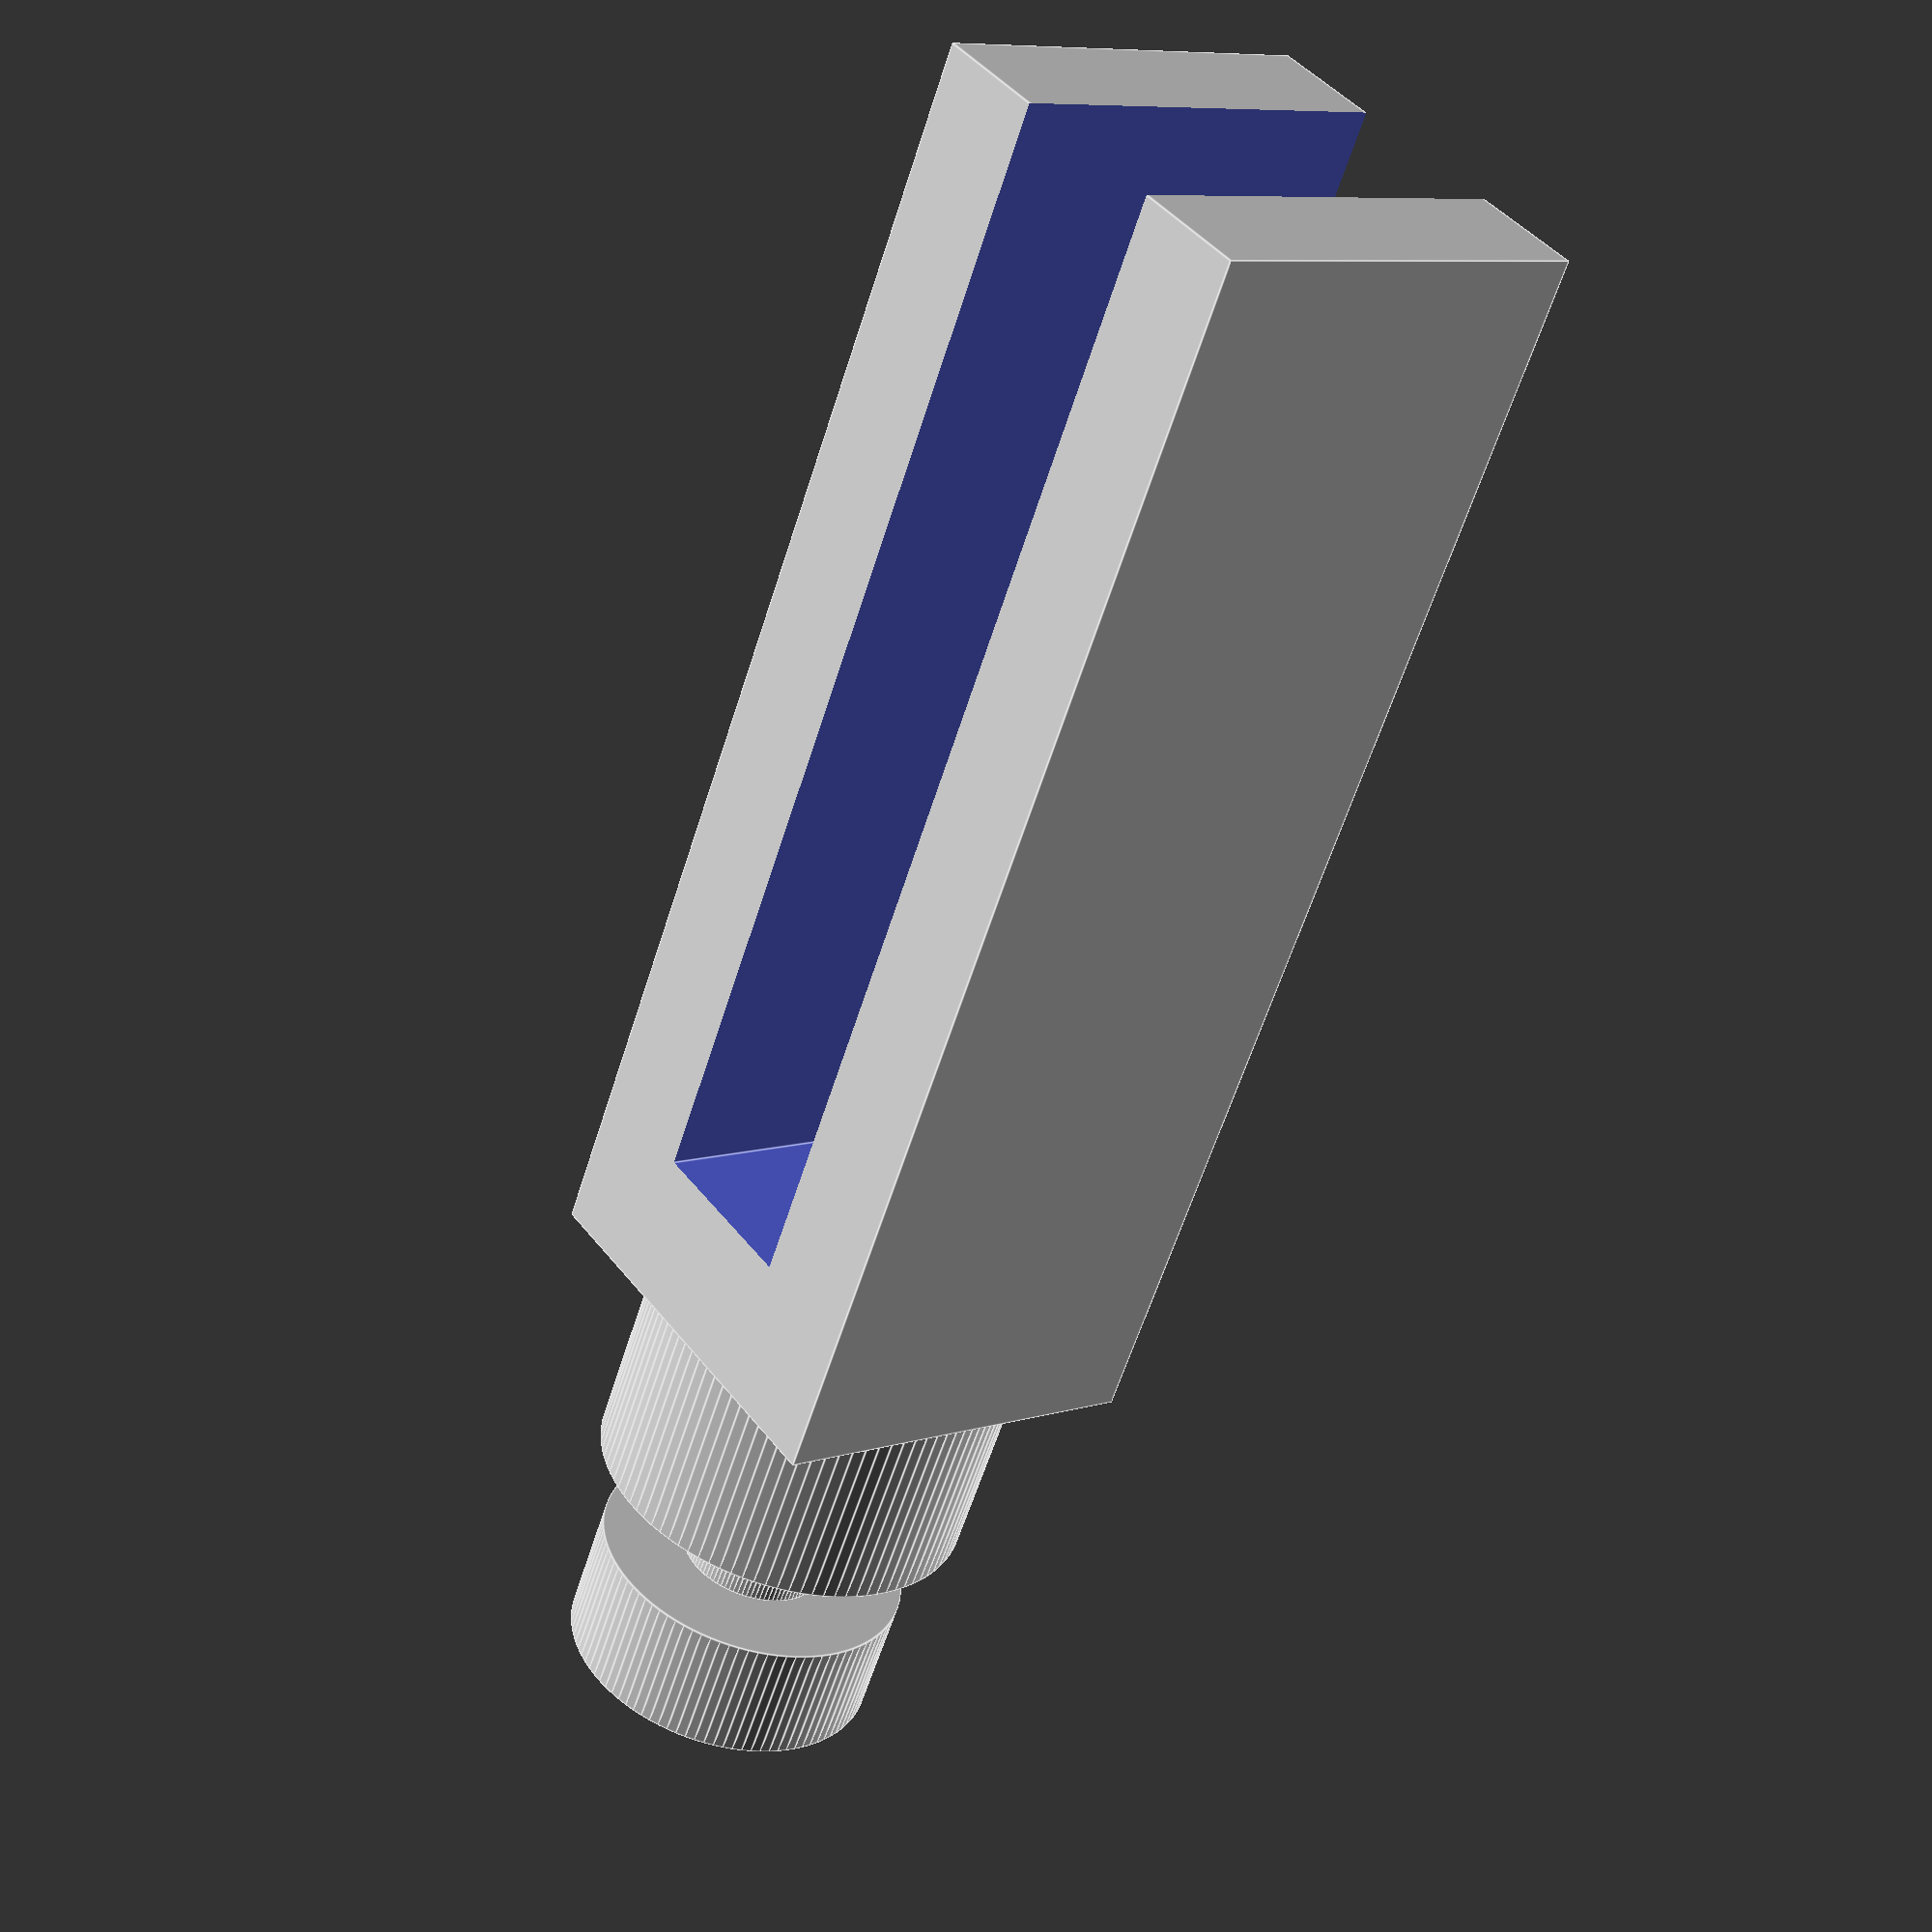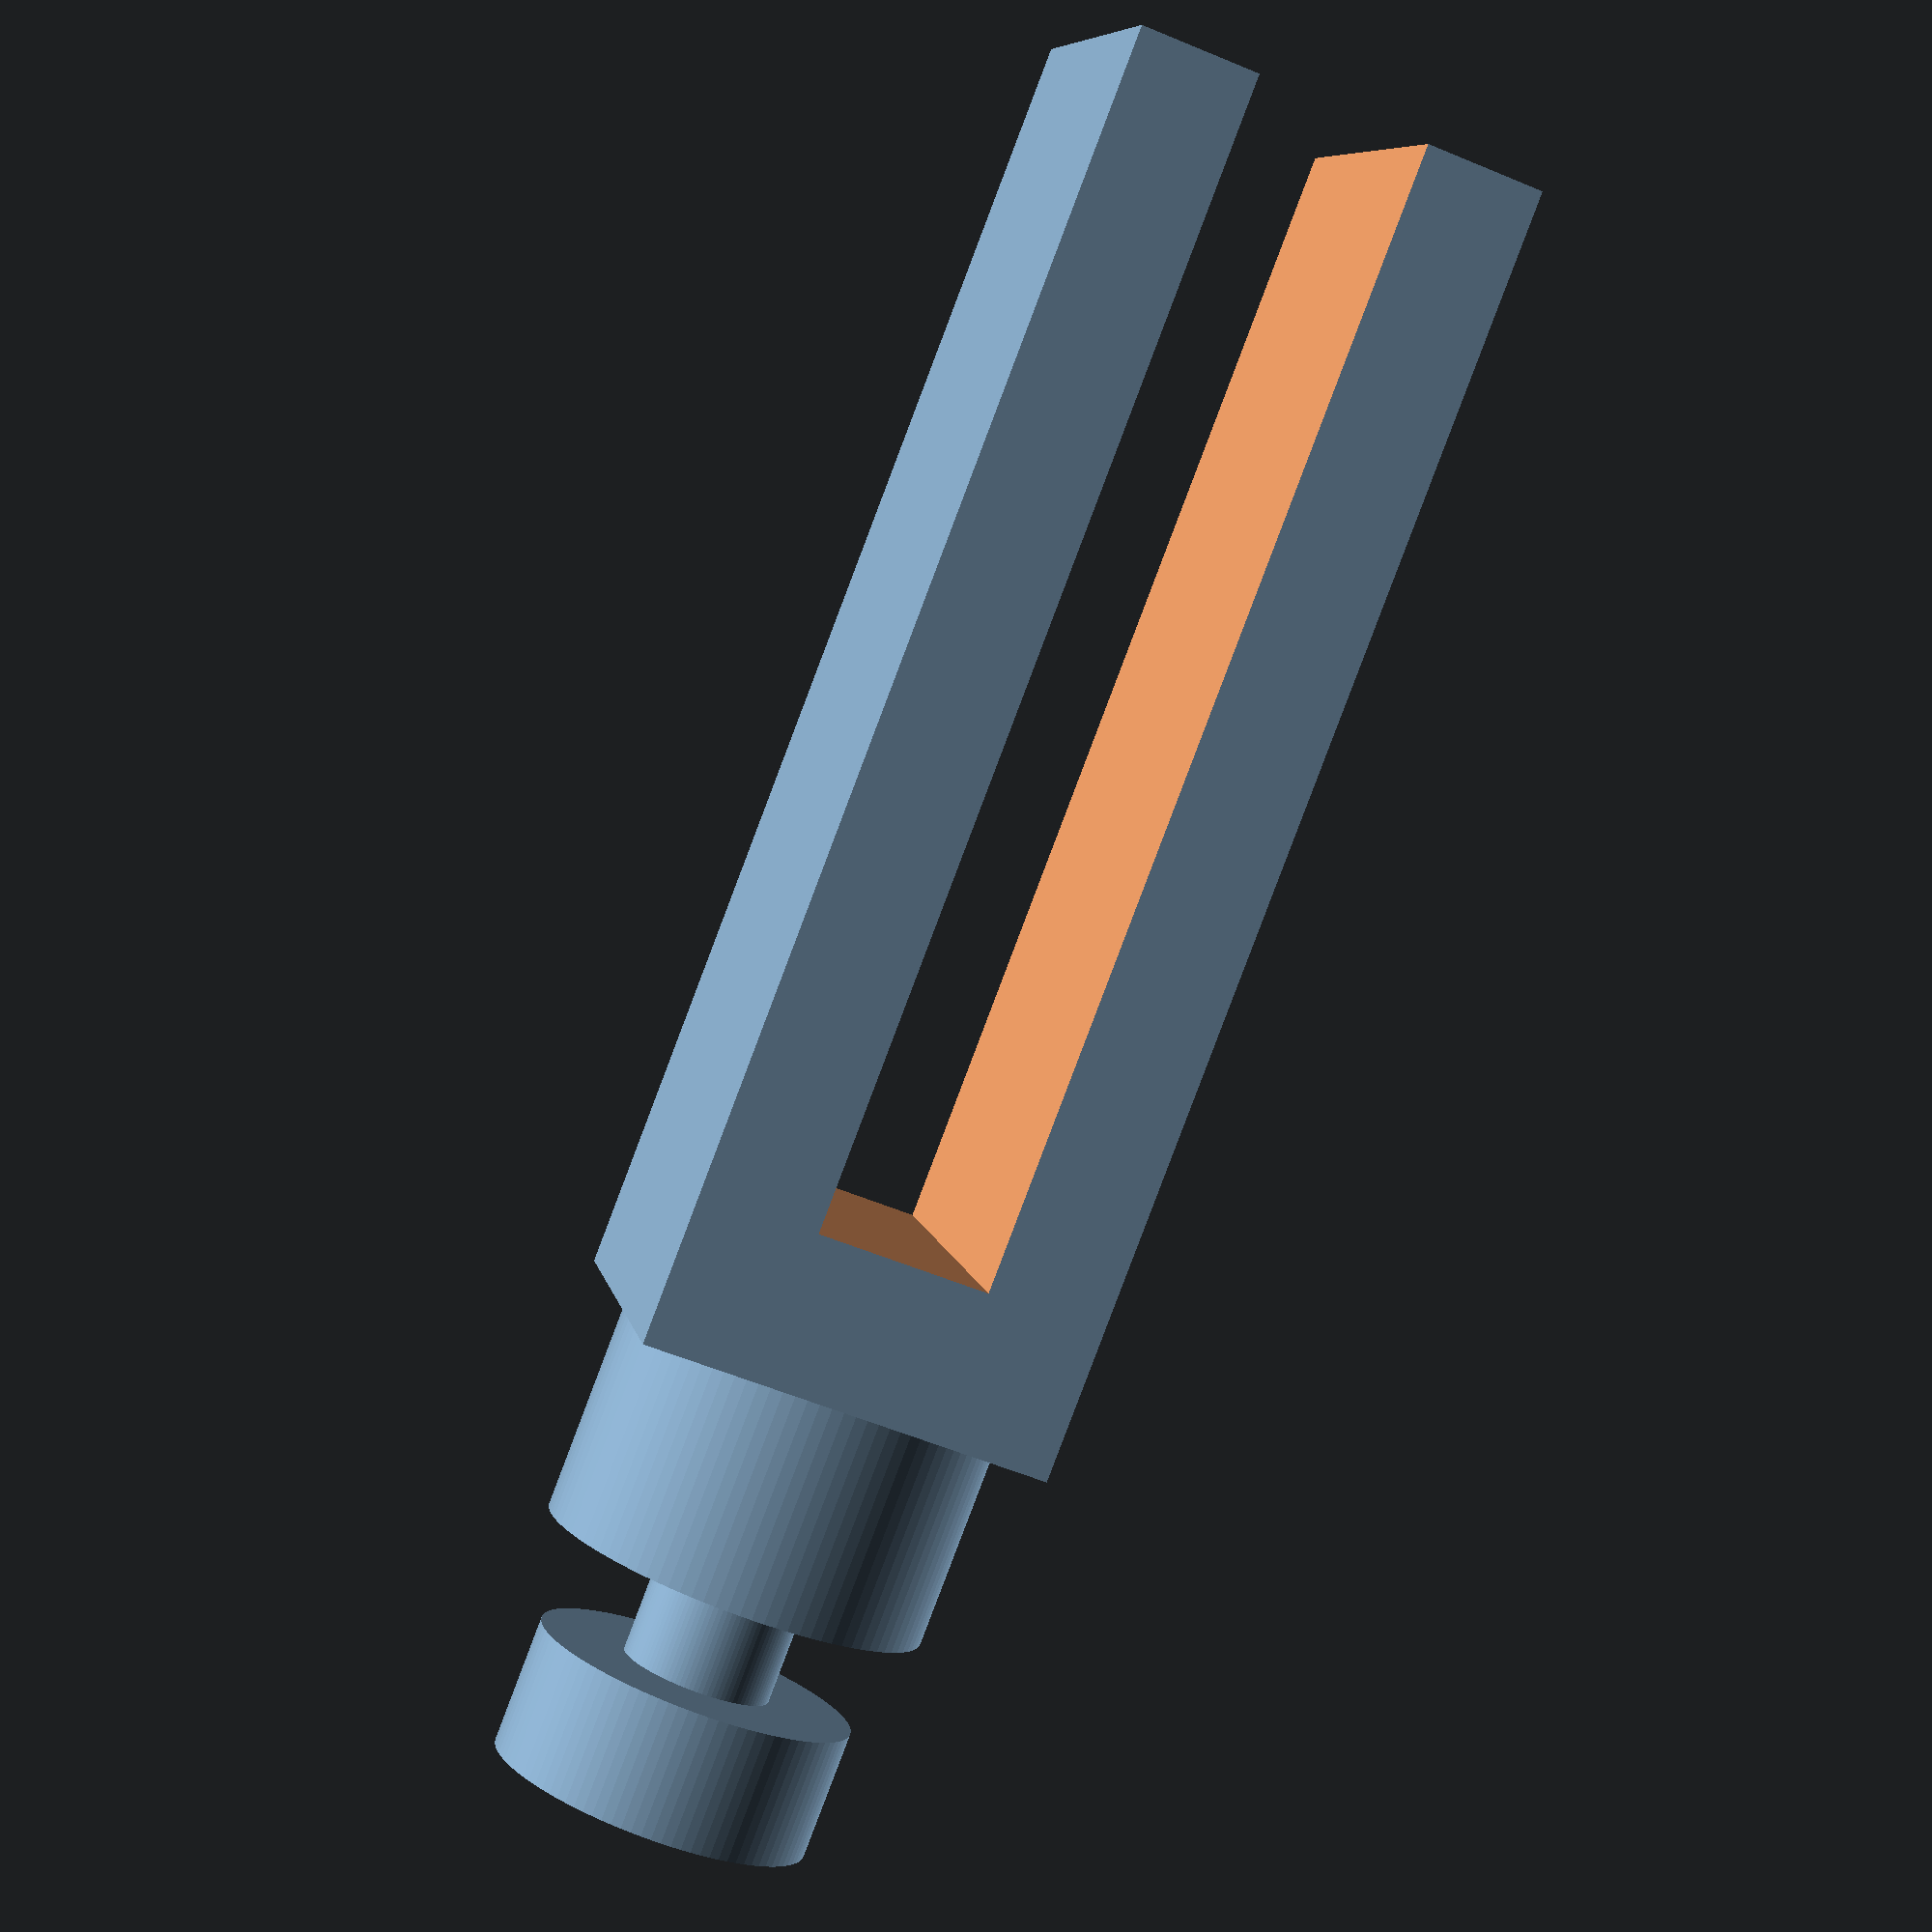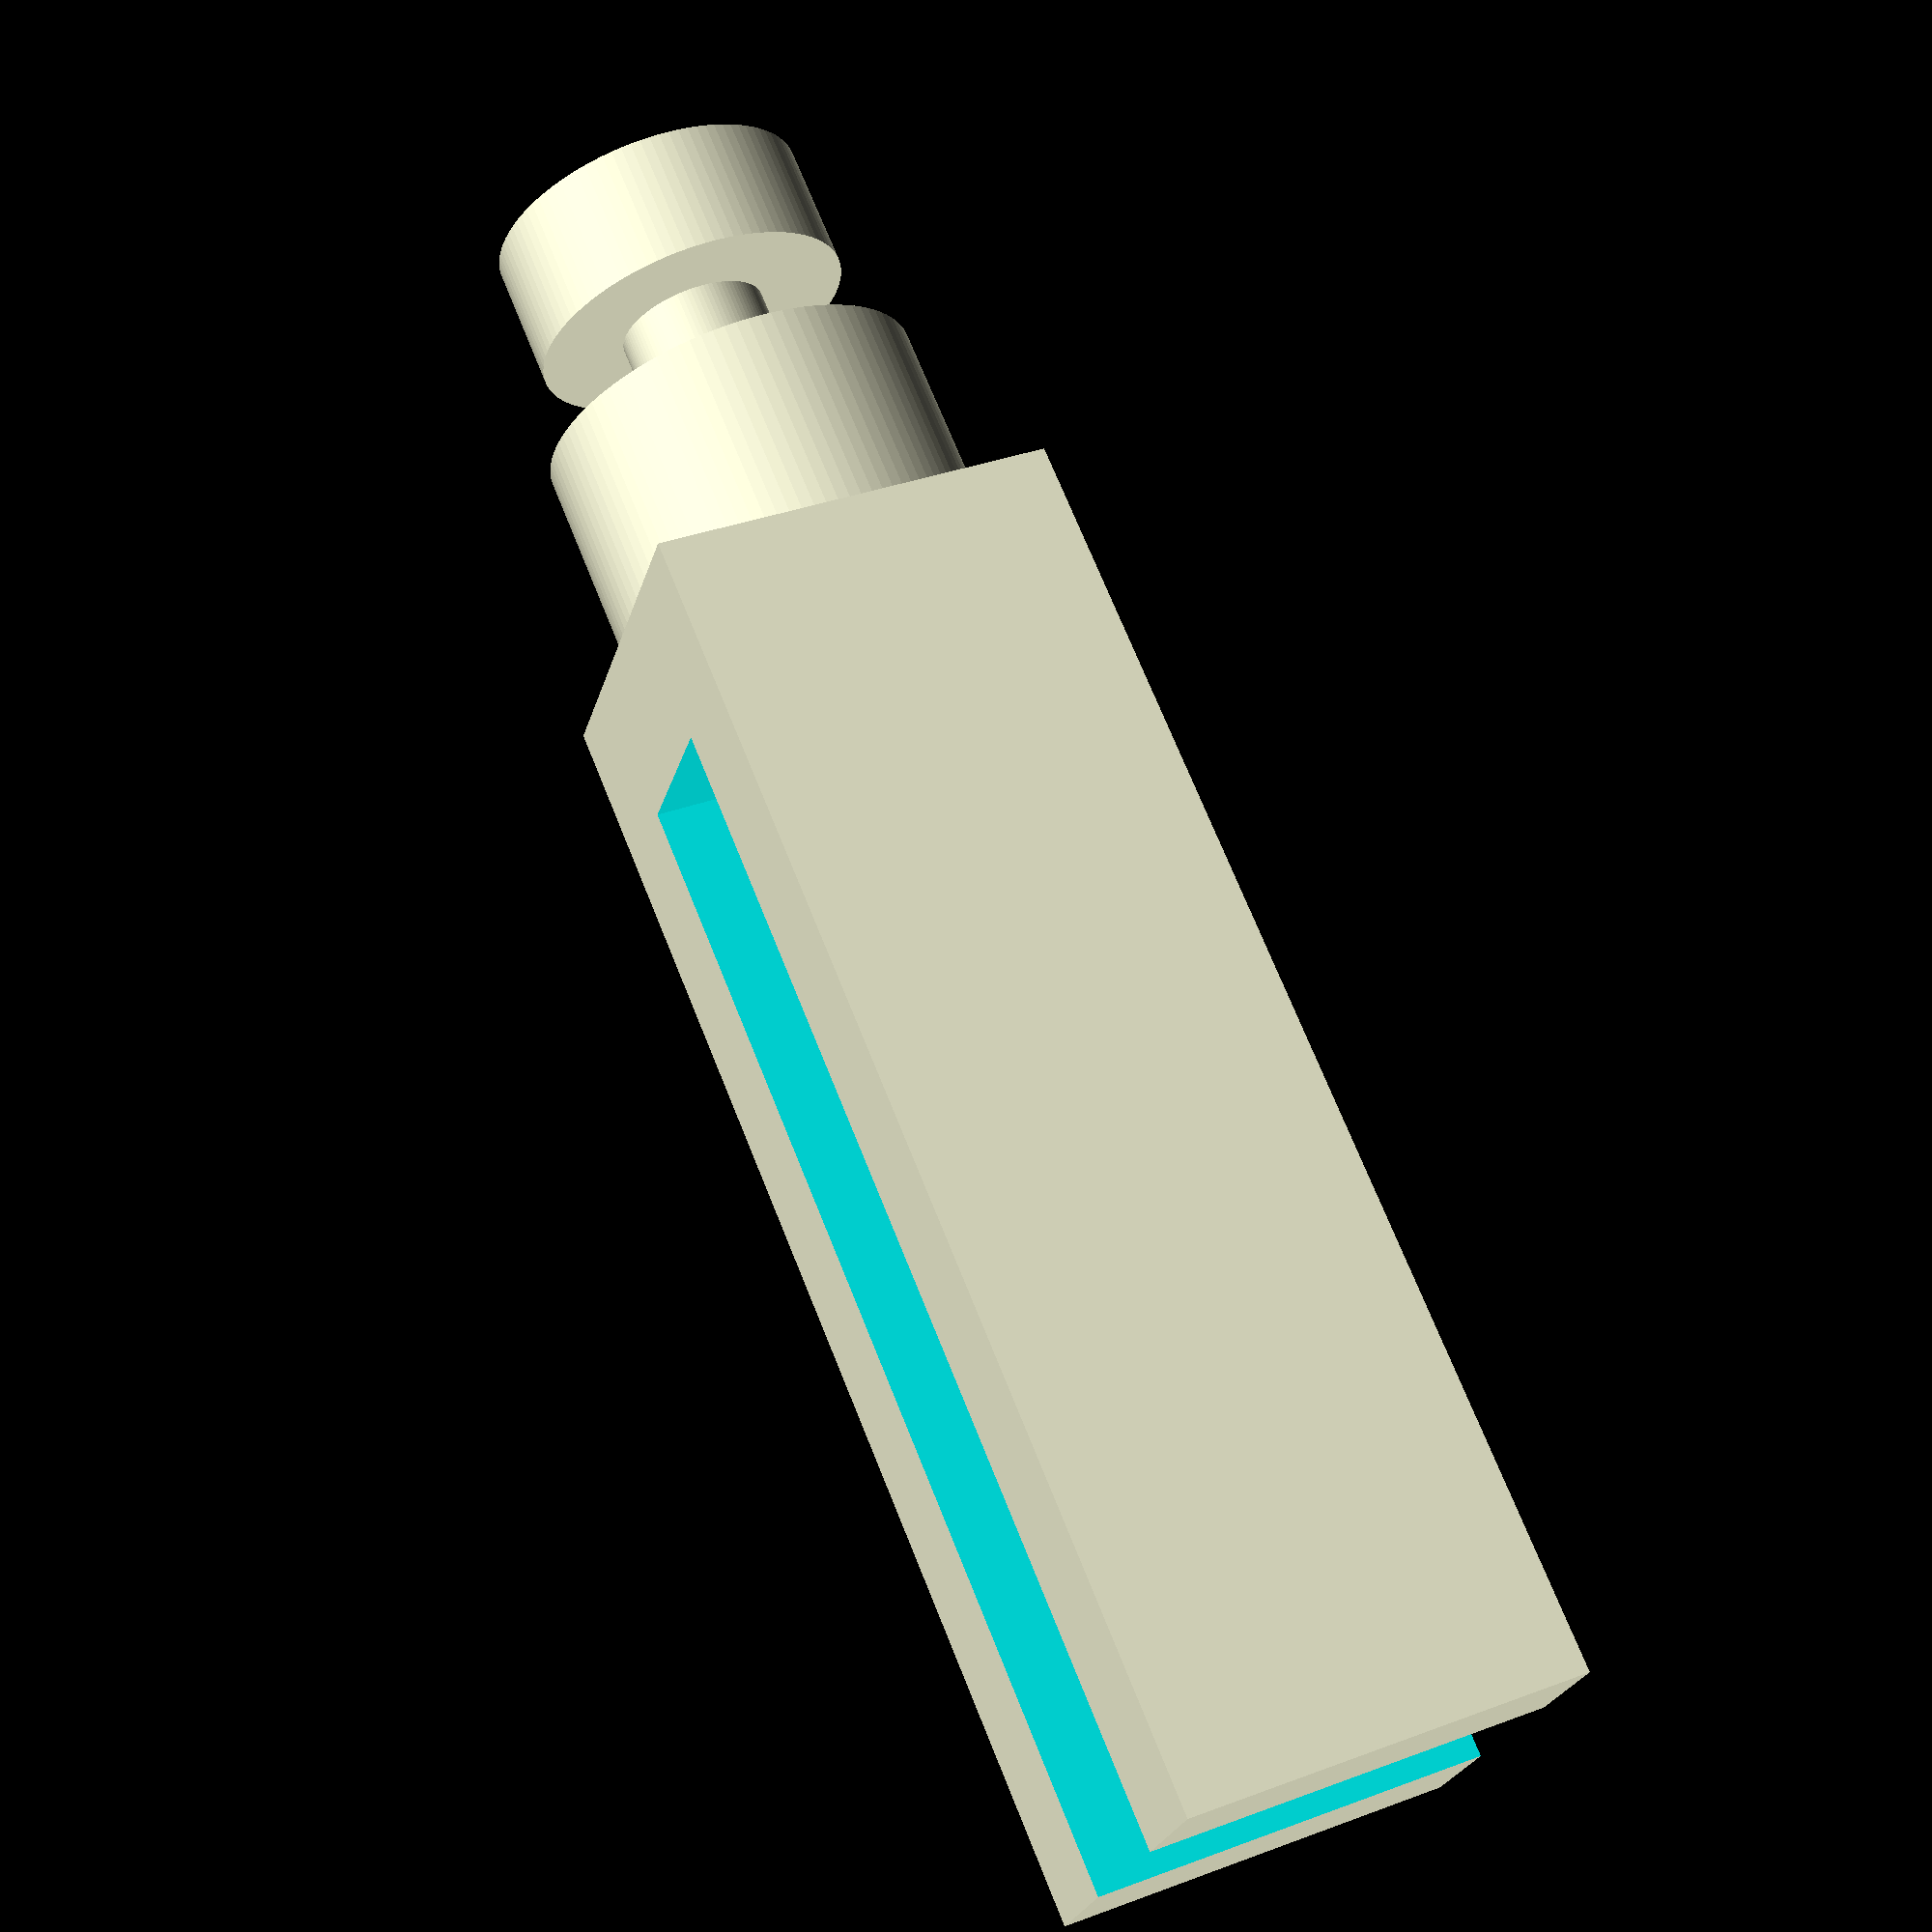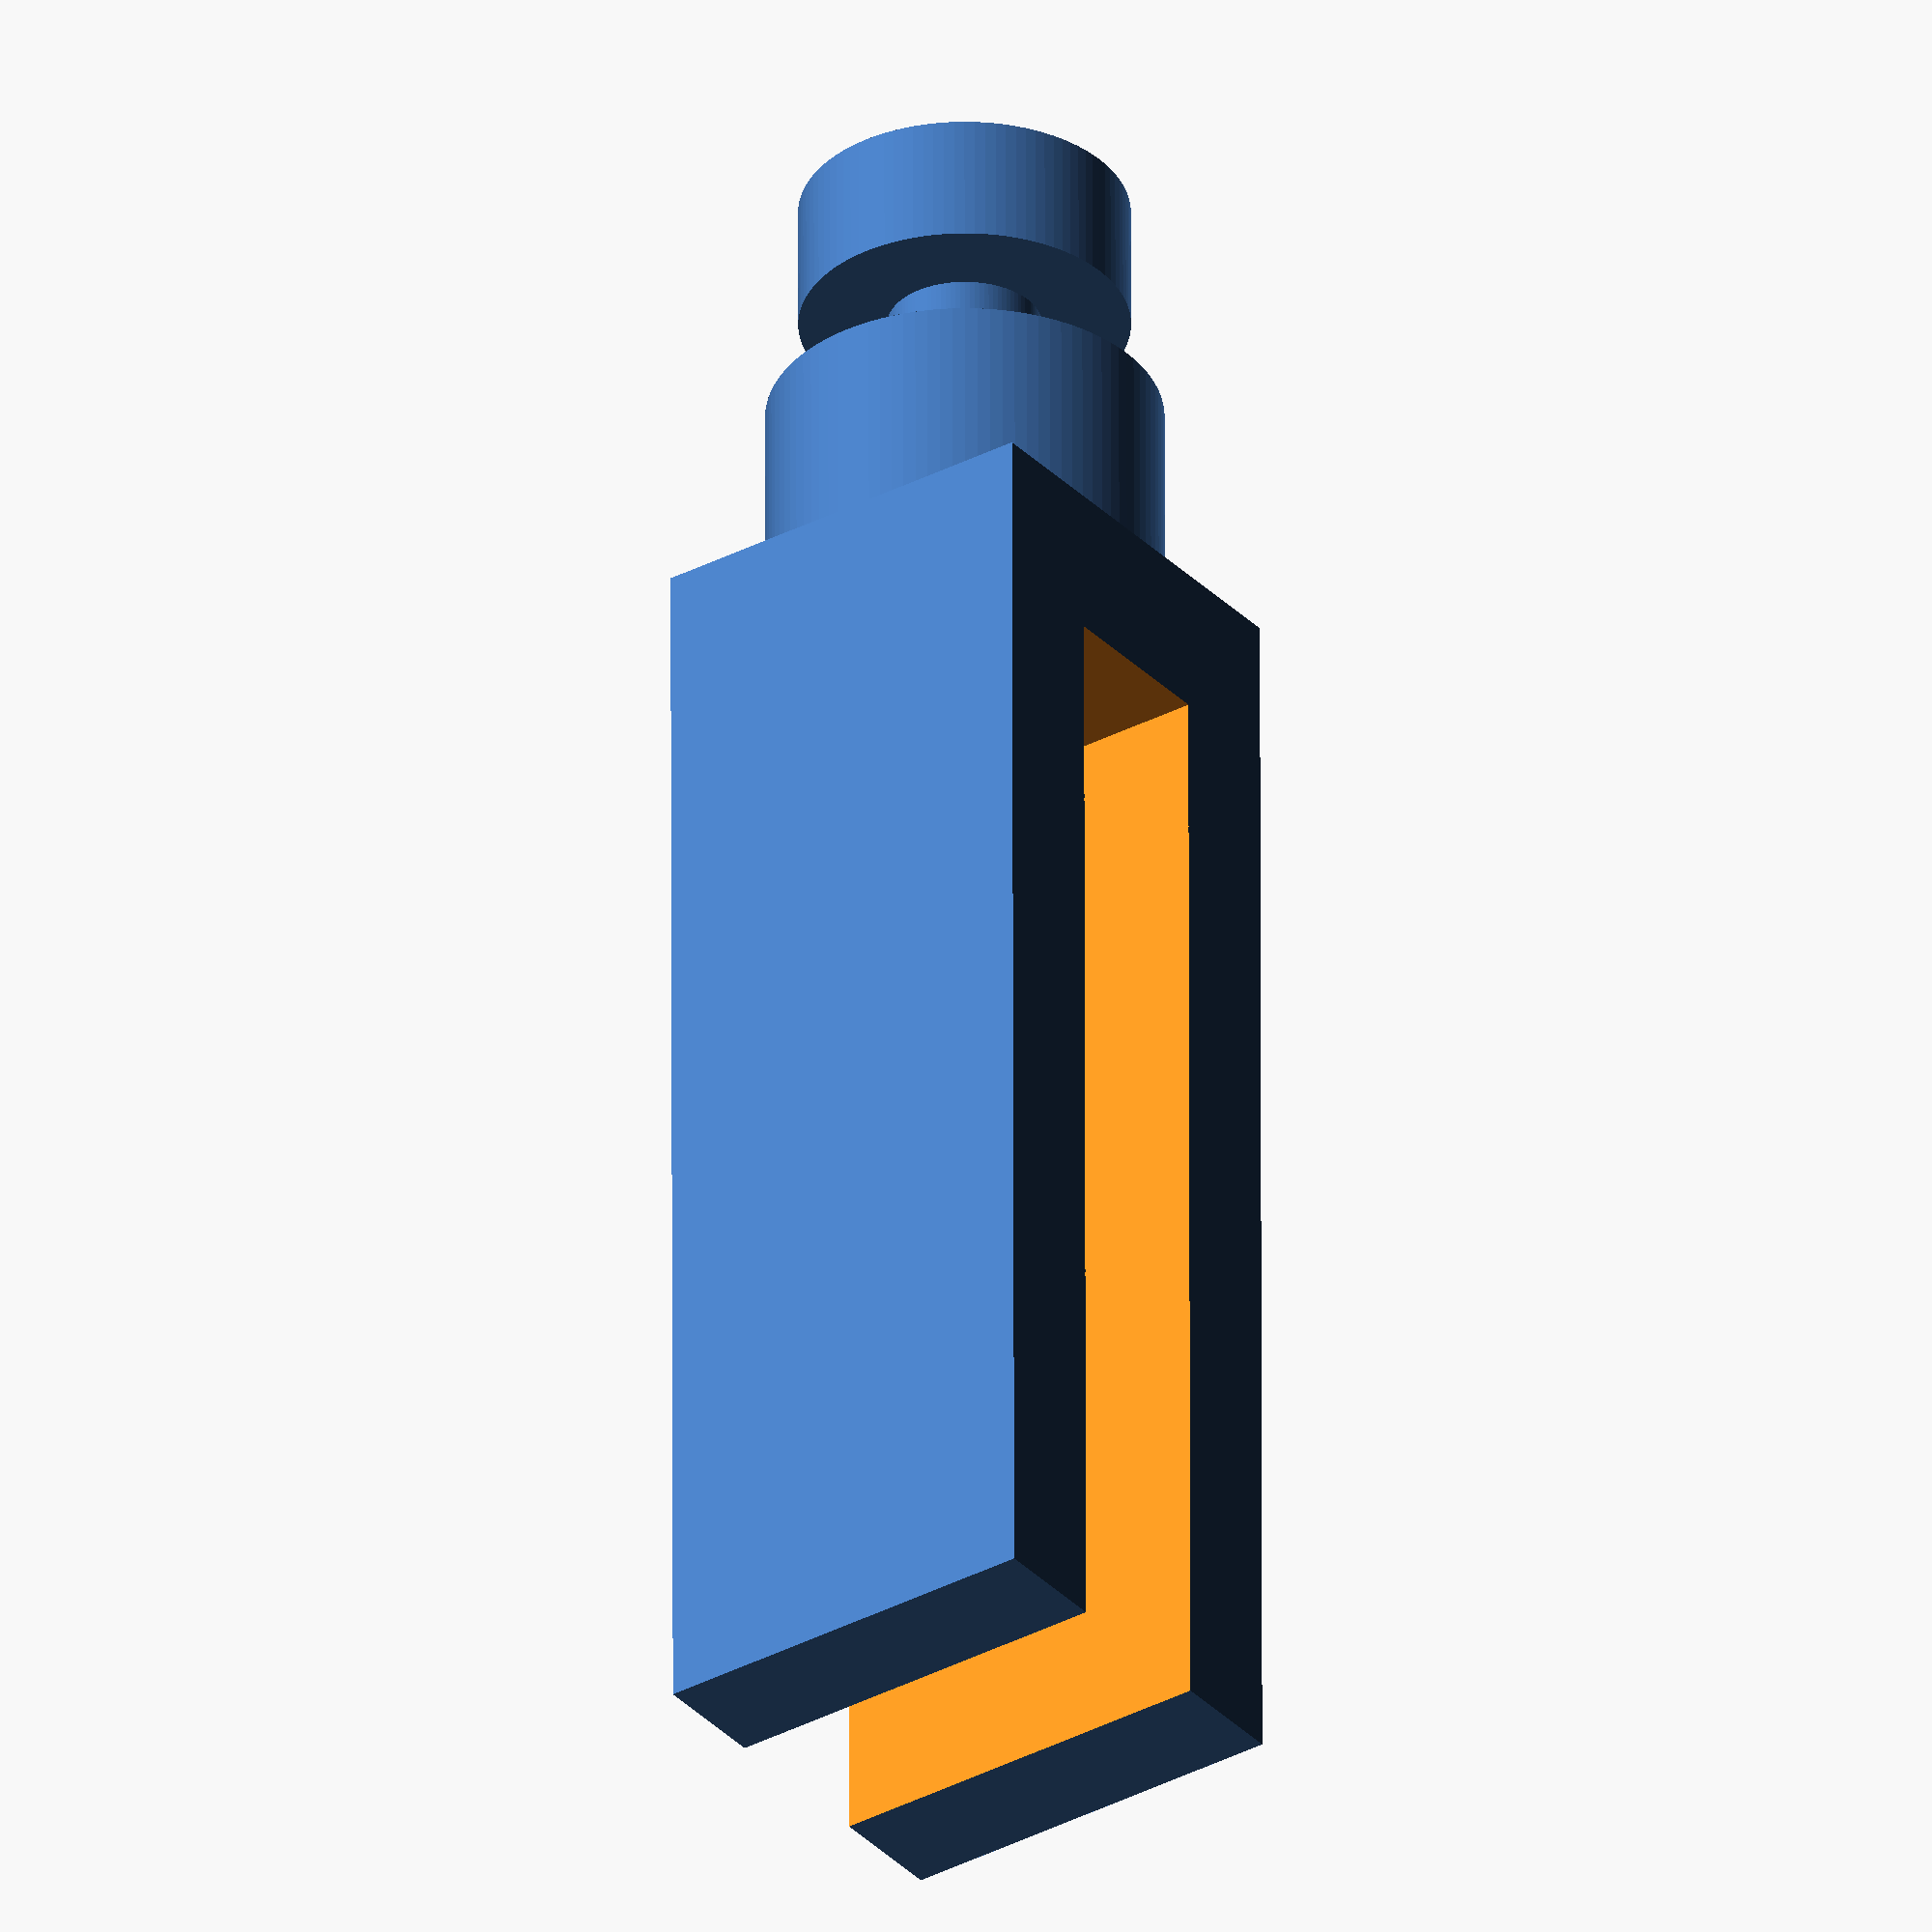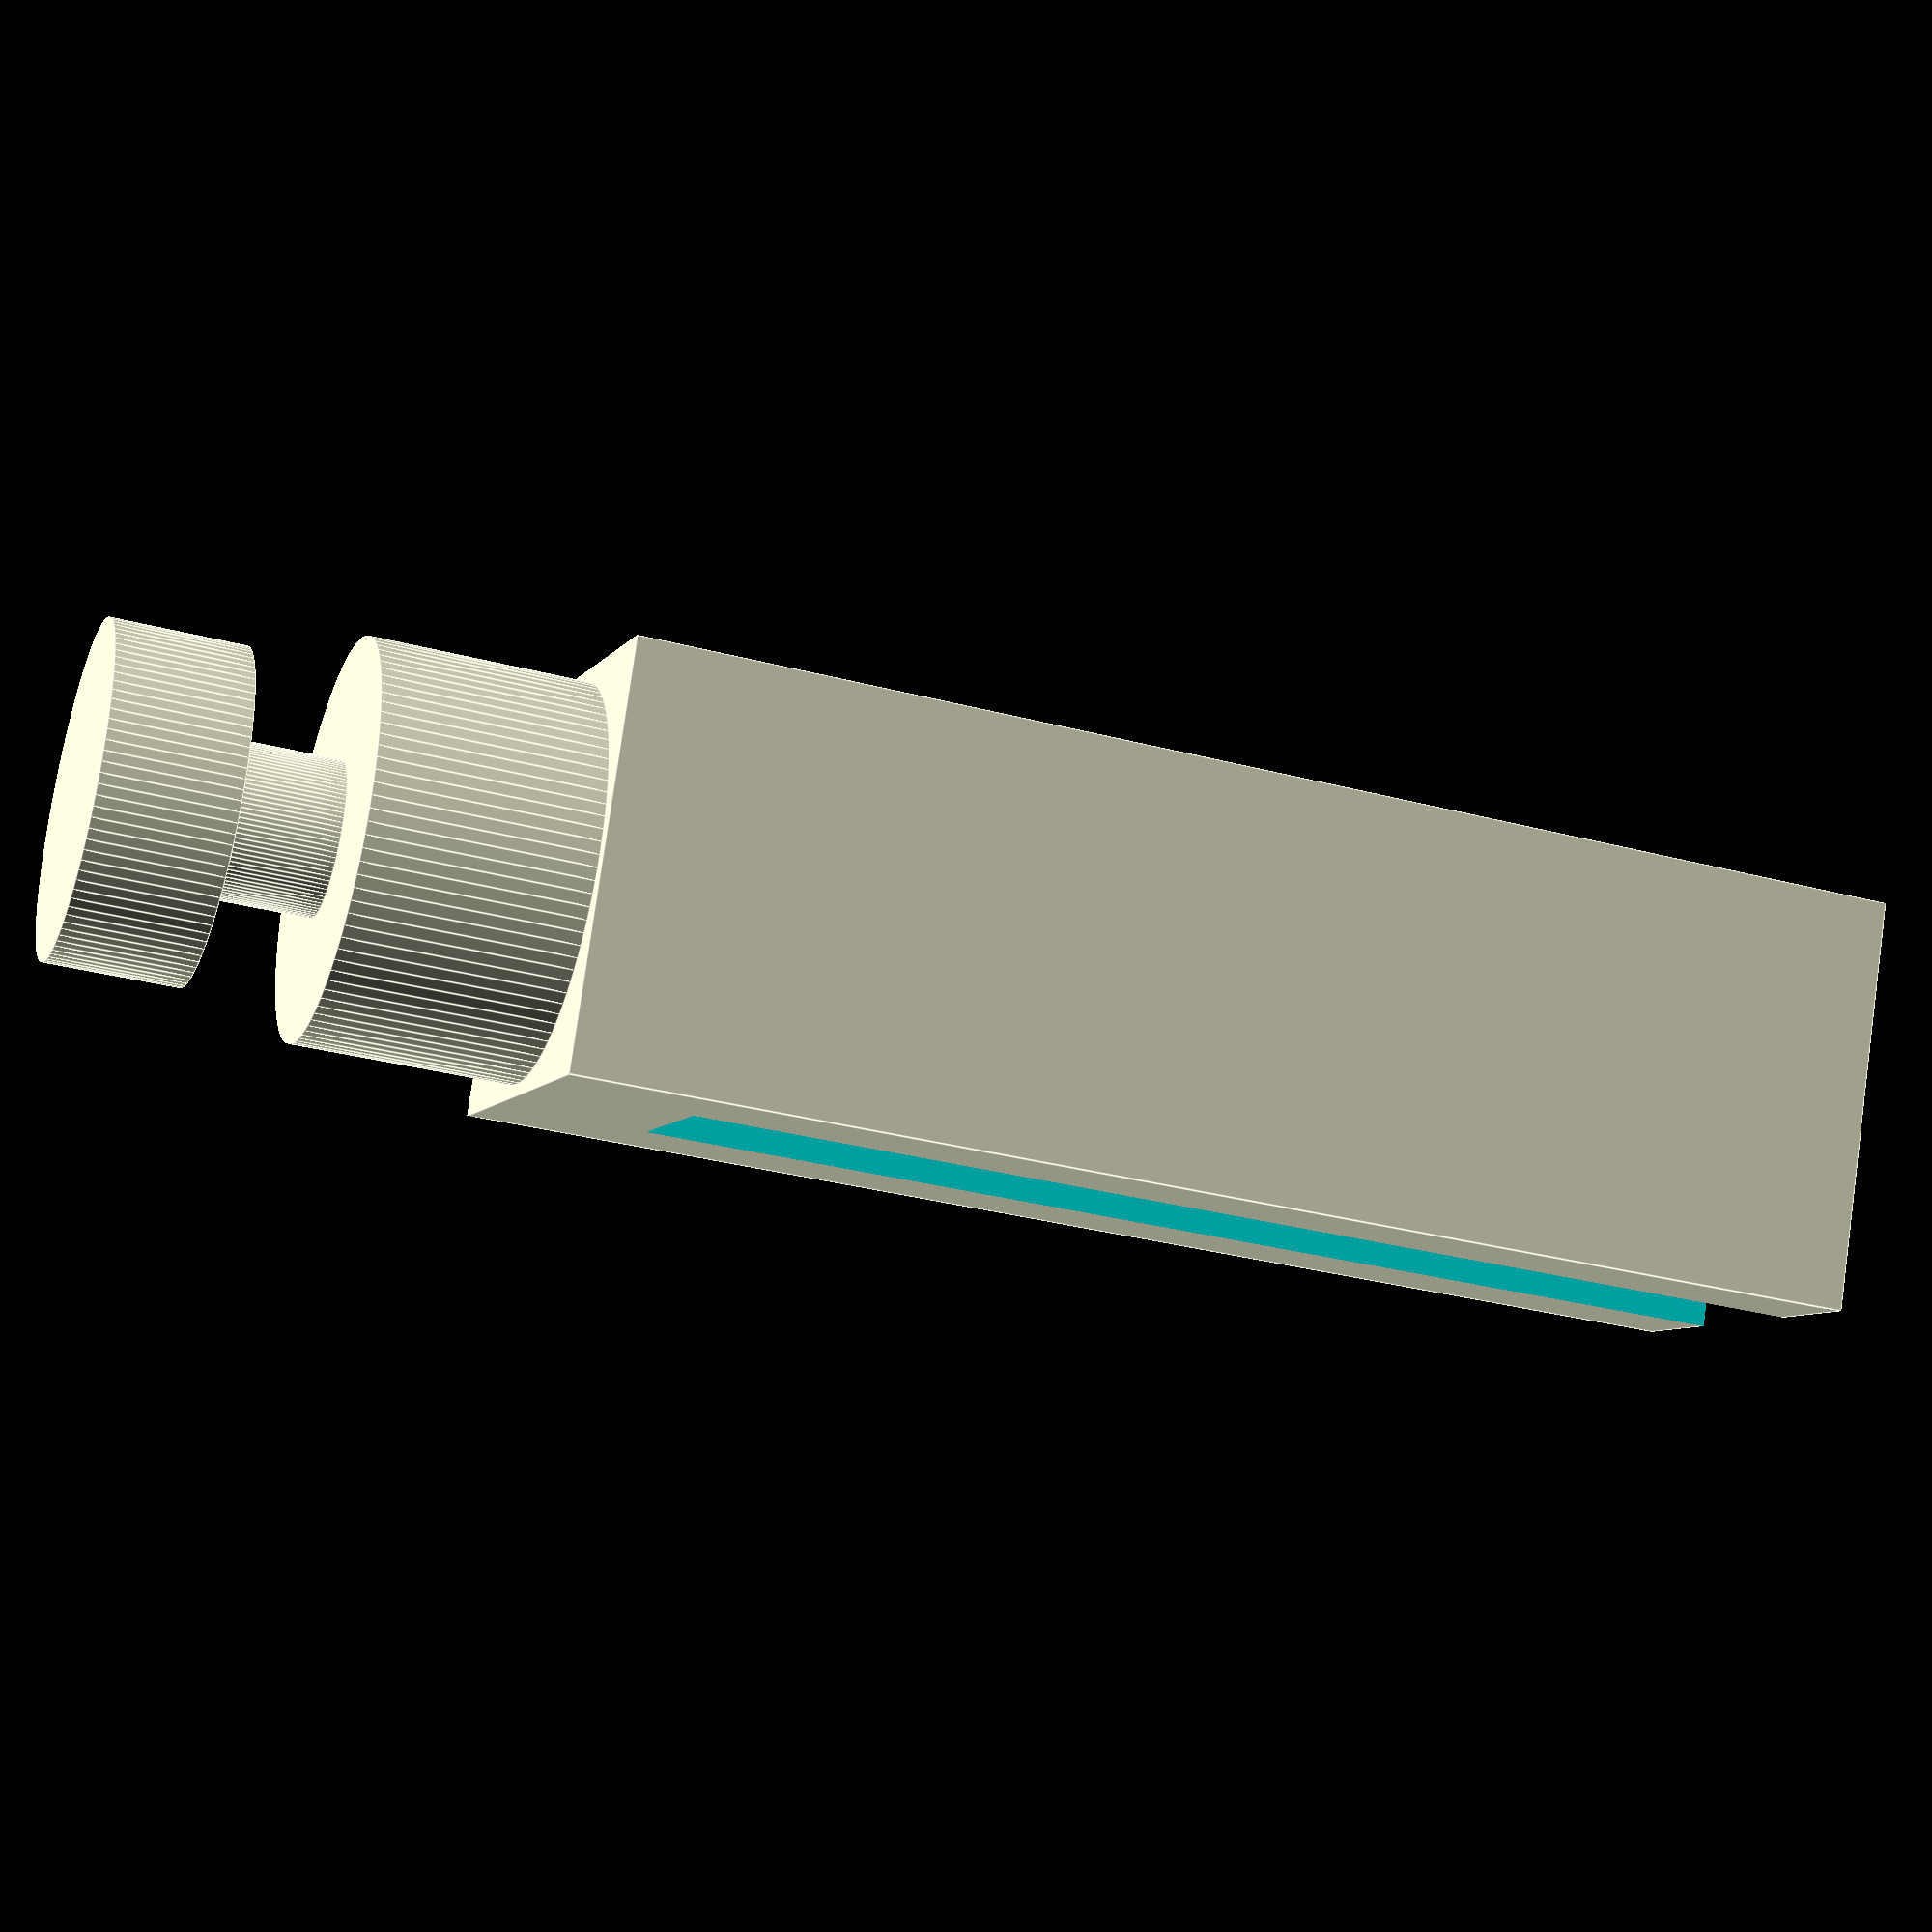
<openscad>
cylinder(d=7.5, h=3, $fn=100);
translate([0,0,3])
cylinder(d=3.5, h=2.5, $fn=100);
translate([0,0,5.5])
cylinder(d=9, h=5, $fn=100);
translate([0,0,30/2+10.5])
difference(){
cube([9.5,9.5,30], center=true);
translate([0,0,3.5])
cube([4,10,30], center=true);
}
</openscad>
<views>
elev=59.8 azim=53.5 roll=342.6 proj=p view=edges
elev=86.5 azim=168.6 roll=339.2 proj=p view=solid
elev=288.7 azim=285.1 roll=338.1 proj=p view=solid
elev=303.1 azim=54.0 roll=359.9 proj=o view=solid
elev=32.2 azim=336.5 roll=249.6 proj=p view=edges
</views>
